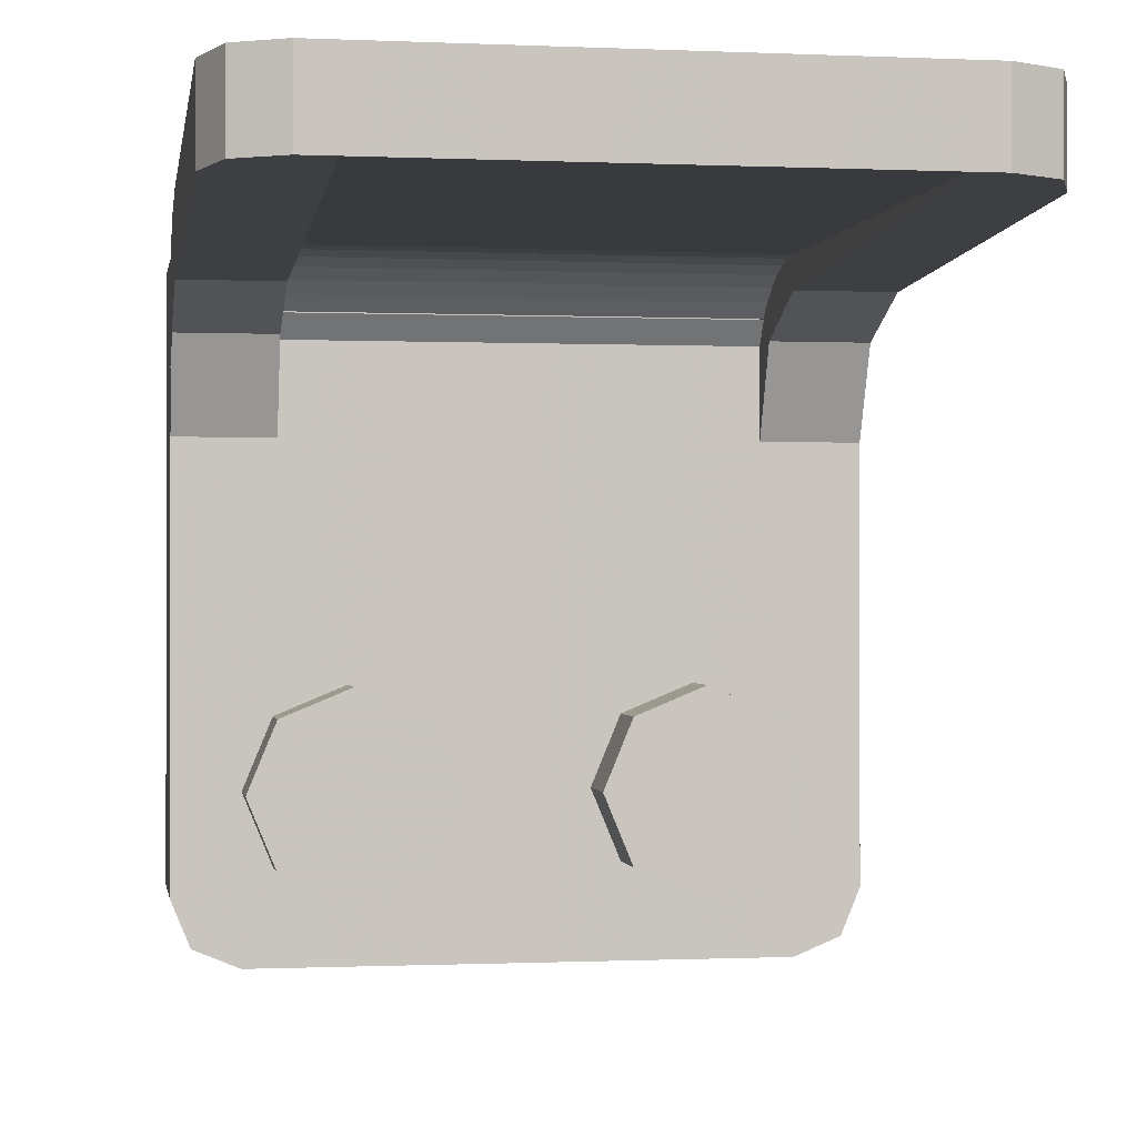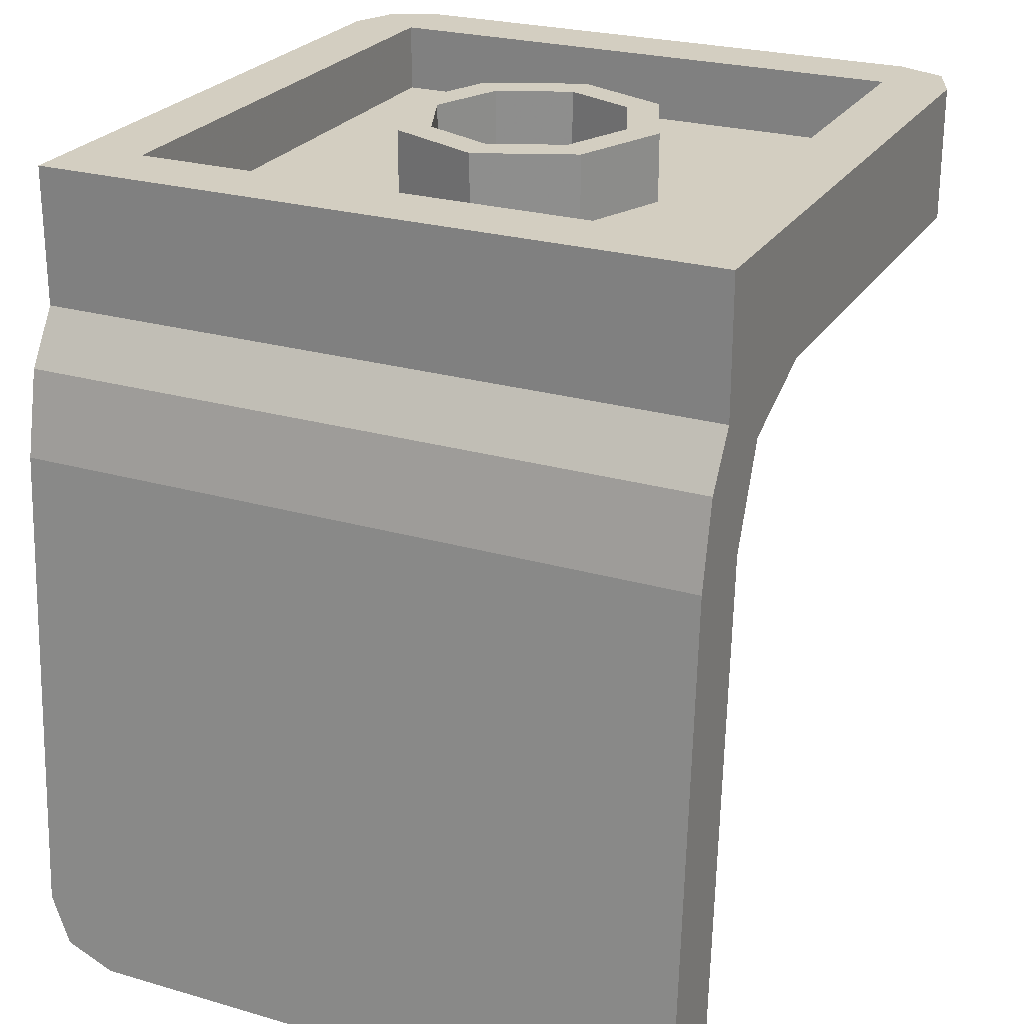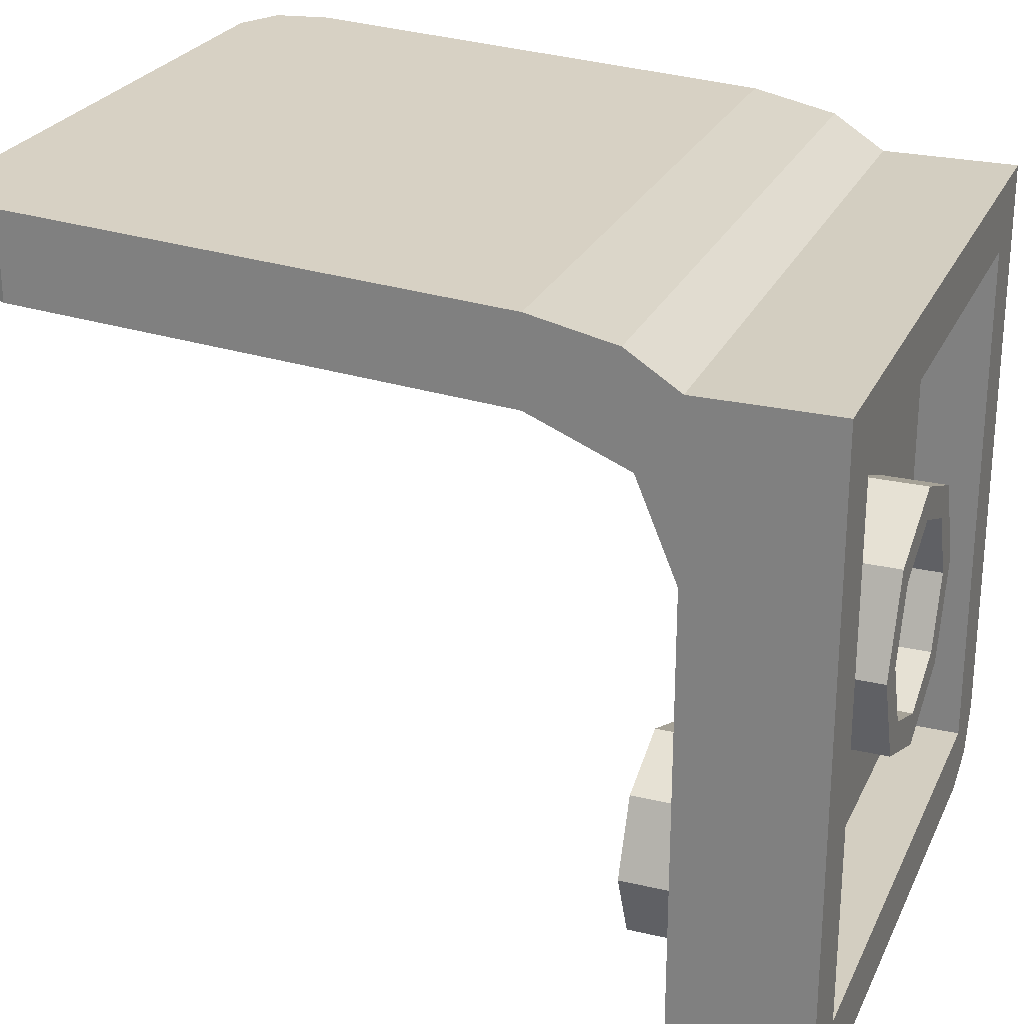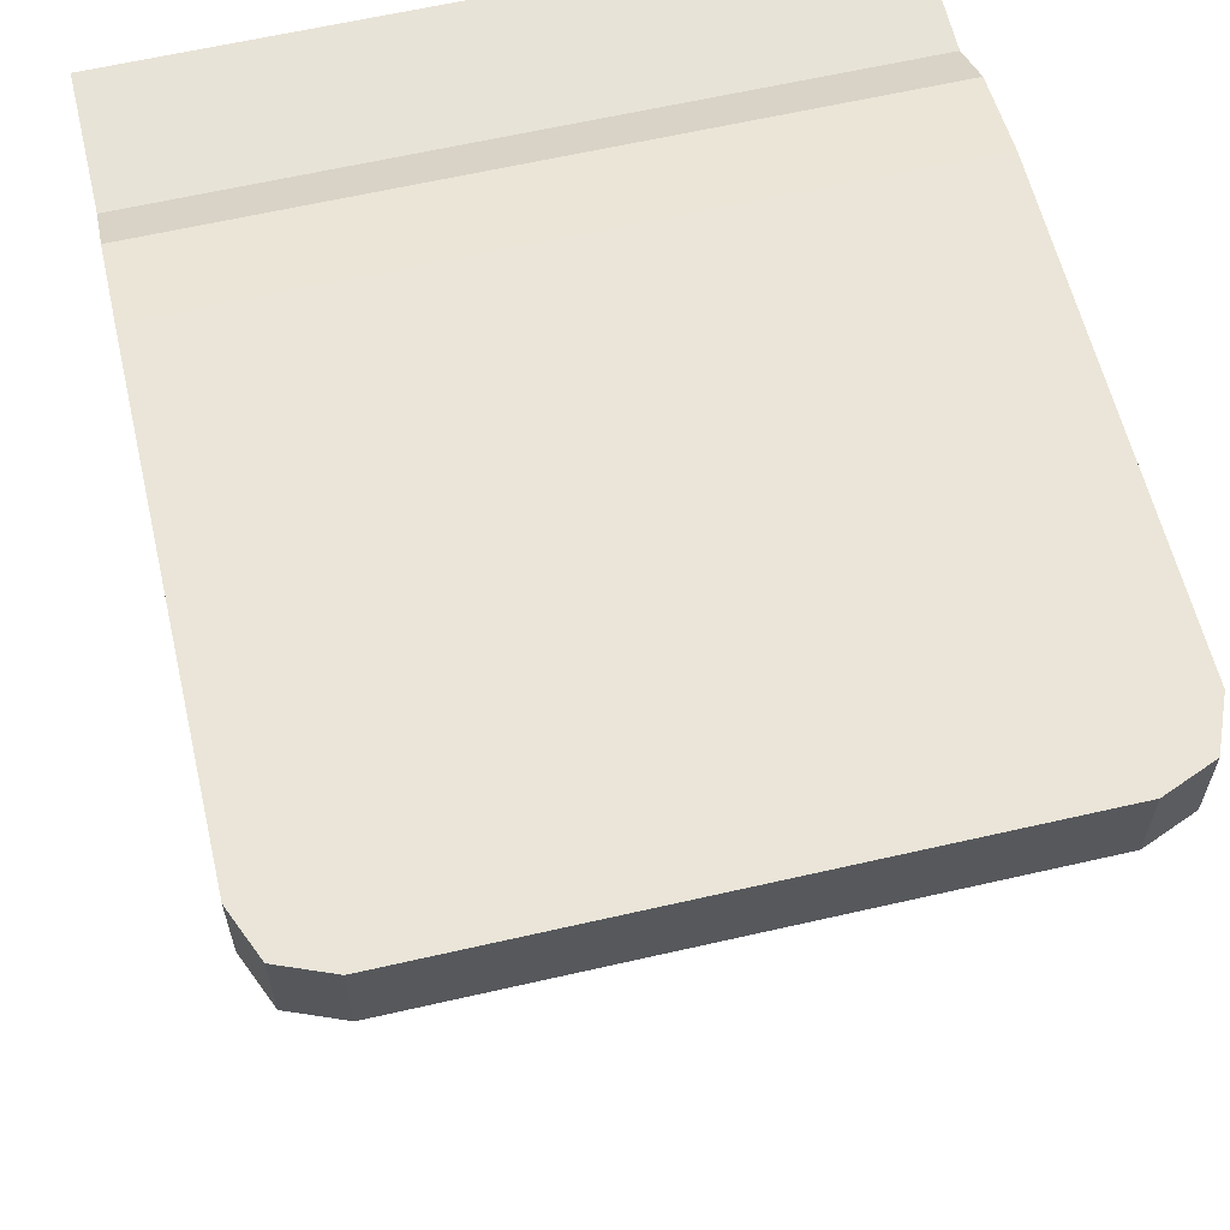
<metadata>
{"format":"obj","ext":"obj","renderer":"f3d","projection":"perspective","resolution":1024,"background":"white","views":[{"elev":-0.4,"azim":-9.6,"up":"+Z"},{"elev":24.9,"azim":25.2,"up":"+Y"},{"elev":25.3,"azim":110.6,"up":"+Z"},{"elev":62.4,"azim":-13.1,"up":"+Z"}]}
</metadata>
<code>
v 0.2121 0.4 0.2121
v 0.3 0.4 0
v 0.3 0.2 0
v 0.2121 0.2 0.2121
v 0 0.4 0.3
v 0.2121 0.4 0.2121
v 0.2121 0.2 0.2121
v 0 0.2 0.3
v -0.2121 0.4 0.2121
v 0 0.4 0.3
v 0 0.2 0.3
v -0.2121 0.2 0.2121
v -0.3 0.4 0
v -0.2121 0.4 0.2121
v -0.2121 0.2 0.2121
v -0.3 0.2 0
v -0.2121 0.4 -0.2121
v -0.3 0.4 0
v -0.3 0.2 0
v -0.2121 0.2 -0.2121
v 0 0.4 -0.3
v -0.2121 0.4 -0.2121
v -0.2121 0.2 -0.2121
v 0 0.2 -0.3
v 0.2121 0.4 -0.2121
v 0 0.4 -0.3
v 0 0.2 -0.3
v 0.2121 0.2 -0.2121
v 0.3 0.4 0
v 0.2121 0.4 -0.2121
v 0.2121 0.2 -0.2121
v 0.3 0.2 0
v 0.2828 0.4 0.2828
v 0.4 0.4 0
v 0.4 0.2 0
v 0.2828 0.2 0.2828
v 0 0.4 0.4
v 0.2828 0.4 0.2828
v 0.2828 0.2 0.2828
v 0 0.2 0.4
v -0.2828 0.4 0.2828
v 0 0.4 0.4
v 0 0.2 0.4
v -0.2828 0.2 0.2828
v -0.4 0.4 0
v -0.2828 0.4 0.2828
v -0.2828 0.2 0.2828
v -0.4 0.2 0
v -0.2828 0.4 -0.2828
v -0.4 0.4 0
v -0.4 0.2 0
v -0.2828 0.2 -0.2828
v 0 0.4 -0.4
v -0.2828 0.4 -0.2828
v -0.2828 0.2 -0.2828
v 0 0.2 -0.4
v 0.2828 0.4 -0.2828
v 0 0.4 -0.4
v 0 0.2 -0.4
v 0.2828 0.2 -0.2828
v 0.4 0.4 0
v 0.2828 0.4 -0.2828
v 0.2828 0.2 -0.2828
v 0.4 0.2 0
v 0.4 0.4 0
v 0.2828 0.4 0.2828
v 0.2121 0.4 0.2121
v 0.3 0.4 0
v 0.2828 0.4 0.2828
v 0 0.4 0.4
v 0 0.4 0.3
v 0.2121 0.4 0.2121
v 0 0.4 0.4
v -0.2828 0.4 0.2828
v -0.2121 0.4 0.2121
v 0 0.4 0.3
v -0.2828 0.4 0.2828
v -0.4 0.4 0
v -0.3 0.4 0
v -0.2121 0.4 0.2121
v -0.4 0.4 0
v -0.2828 0.4 -0.2828
v -0.2121 0.4 -0.2121
v -0.3 0.4 0
v -0.2828 0.4 -0.2828
v 0 0.4 -0.4
v 0 0.4 -0.3
v -0.2121 0.4 -0.2121
v 0 0.4 -0.4
v 0.2828 0.4 -0.2828
v 0.2121 0.4 -0.2121
v 0 0.4 -0.3
v 0.2828 0.4 -0.2828
v 0.4 0.4 0
v 0.3 0.4 0
v 0.2121 0.4 -0.2121
v -0.8 0.2 0.8
v 0.8 0.2 0.8
v 0.8 0.2 -0.8
v -0.8 0.2 -0.8
v -0.8 0.2 0.8
v -0.8 0.4 0.8
v 0.8 0.4 0.8
v 0.8 0.2 0.8
v -0.8 0.2 -0.8
v -0.8 0.4 -0.8
v -0.8 0.4 0.8
v -0.8 0.2 0.8
v 0.8 0.2 -0.8
v 0.8 0.4 -0.8
v -0.8 0.4 -0.8
v -0.8 0.2 -0.8
v 0.8 0.2 0.8
v 0.8 0.4 0.8
v 0.8 0.4 -0.8
v 0.8 0.2 -0.8
v -1 0.4 1
v -0.8 0.4 0.8
v 0.8 0.4 0.8
v 1 0.4 1
v 0.8 0.4 -1
v 0.8 0.4 -0.8
v -0.8 0.4 -0.8
v -0.8 0.4 -1
v 1 0.4 1
v 0.8 0.4 0.8
v 0.8 0.4 -0.8
v 1 0.4 -0.8
v -0.8 0.4 0.8
v -1 0.4 1
v -1 0.4 -0.8
v -0.8 0.4 -0.8
v 0.8 0.4 -0.8
v 1 0.4 -0.8
v 0.9414 0.4 -0.9414
v 0.8 0.4 -0.8
v 0.9414 0.4 -0.9414
v 0.8 0.4 -1
v -0.8 0.4 -0.8
v -1 0.4 -0.8
v -0.9414 0.4 -0.9414
v -0.8 0.4 -0.8
v -0.9414 0.4 -0.9414
v -0.8 0.4 -1
v 1 0.4 1
v 1 0 1
v -1 0 1
v -1 0.4 1
v 1 0 1
v 1 -0.153 1.098
v -1 -0.153 1.098
v -1 0 1
v 1 -0.153 1.098
v 1 -0.4 1.15
v -1 -0.4 1.15
v -1 -0.153 1.098
v 1 -0.4 1.15
v 1 -1.8 1.238
v -1 -1.8 1.238
v -1 -0.4 1.15
v 0.8 -1.8 1.238
v 0.8 -2 1.25
v -0.8 -2 1.25
v -0.8 -1.8 1.238
v 0.8 -1.8 1.238
v 1 -1.8 1.238
v 0.9414 -1.941 1.246
v 0.8 -1.8 1.238
v 0.9414 -1.941 1.246
v 0.8 -2 1.25
v -0.8 -1.8 1.238
v -1 -1.8 1.238
v -0.9414 -1.941 1.246
v -0.8 -1.8 1.238
v -0.9414 -1.941 1.246
v -0.8 -2 1.25
v 0.8 0 -0.8
v 0.8 0 -1
v -0.8 0 -1
v -0.8 0 -0.8
v 0.8 0 -0.8
v 1 0 -0.8
v 0.9414 0 -0.9414
v 0.8 0 -0.8
v 0.9414 0 -0.9414
v 0.8 0 -1
v -0.8 0 -0.8
v -1 0 -0.8
v -0.9414 0 -0.9414
v -0.8 0 -0.8
v -0.9414 0 -0.9414
v -0.8 0 -1
v 1 0 0.5
v 1 0 -0.8
v -1 0 -0.8
v -1 0 0.5
v 0.7 0 0.7775
v 0.7 0 0.5
v -0.7 0 0.5
v -0.7 0 0.7775
v 1 -0.1172 0.7828
v 1 0 0.5
v 0.7 0 0.5
v 0.7 -0.1172 0.7828
v 1 -0.4 0.9
v 1 -0.1172 0.7828
v 0.7 -0.1172 0.7828
v 0.7 -0.4 0.9
v -1 -0.1172 0.7828
v -1 0 0.5
v -0.7 0 0.5
v -0.7 -0.1172 0.7828
v -1 -0.4 0.9
v -1 -0.1172 0.7828
v -0.7 -0.1172 0.7828
v -0.7 -0.4 0.9
v 0.8 -1.8 0.9875
v 1 -1.8 0.9875
v 1 -0.4 0.9
v 0.7 -0.4 0.9
v -1 -0.4 0.9
v -1 -1.8 0.9875
v -0.8 -1.8 0.9875
v -0.7 -0.4 0.9
v 0.8 -2 1
v 0.8 -1.8 0.9875
v 0.7 -0.4 0.9
v 0.7 -2 1
v -0.7 -0.4 0.9
v -0.8 -1.8 0.9875
v -0.8 -2 1
v -0.7 -2 1
v 0.8 -1.8 0.9875
v 1 -1.8 0.9875
v 0.9414 -1.941 0.9963
v 0.8 -1.8 0.9875
v 0.9414 -1.941 0.9963
v 0.8 -2 1
v -0.8 -1.8 0.9875
v -1 -1.8 0.9875
v -0.9414 -1.941 0.9963
v -0.8 -1.8 0.9875
v -0.9414 -1.941 0.9963
v -0.8 -2 1
v 0.7 -0.05 0.85
v 0.7 0 0.7775
v -0.7 0 0.7775
v -0.7 -0.05 0.85
v -0.7 -0.3347 0.9957
v 0.7 -0.3347 0.9957
v 0.7 -0.4 1
v -0.7 -0.4 1
v -0.7 -0.2706 0.9829
v 0.7 -0.2706 0.9829
v 0.7 -0.3347 0.9957
v -0.7 -0.3347 0.9957
v -0.7 -0.2087 0.9619
v 0.7 -0.2087 0.9619
v 0.7 -0.2706 0.9829
v -0.7 -0.2706 0.9829
v -0.7 -0.15 0.933
v 0.7 -0.15 0.933
v 0.7 -0.2087 0.9619
v -0.7 -0.2087 0.9619
v -0.7 -0.0956 0.8967
v 0.7 -0.0956 0.8967
v 0.7 -0.15 0.933
v -0.7 -0.15 0.933
v -0.7 -0.04645 0.8535
v 0.7 -0.04645 0.8535
v 0.7 -0.0956 0.8967
v -0.7 -0.0956 0.8967
v 0.7 -2 1
v 0.7 -0.4 1
v -0.7 -0.4 1
v -0.7 -2 1
v 0.8 0 -1
v 0.8 0.4 -1
v -0.8 0.4 -1
v -0.8 0 -1
v 0.9414 0 -0.9414
v 1 0 -0.8
v 1 0.4 -0.8
v 0.9414 0.4 -0.9414
v 0.8 0 -1
v 0.9414 0 -0.9414
v 0.9414 0.4 -0.9414
v 0.8 0.4 -1
v -0.9414 0 -0.9414
v -1 0 -0.8
v -1 0.4 -0.8
v -0.9414 0.4 -0.9414
v -0.8 0 -1
v -0.9414 0 -0.9414
v -0.9414 0.4 -0.9414
v -0.8 0.4 -1
v 1 0.4 -0.8
v 1 0 -0.8
v 1 0 1
v 1 0.4 1
v -1 0 -0.8
v -1 0.4 -0.8
v -1 0.4 1
v -1 0 1
v 1 0 0.9
v 1 -0.1172 0.7828
v 1 0 0.5
v 1 0 0.9
v 1 -0.4 0.9
v 1 -0.1172 0.7828
v -1 0 0.9
v -1 -0.1172 0.7828
v -1 0 0.5
v -1 0 0.9
v -1 -0.4 0.9
v -1 -0.1172 0.7828
v 1 -0.4 1.15
v 1 -0.153 1.098
v 1 0 1
v 1 0 0.875
v -1 0 1
v -1 -0.153 1.098
v -1 -0.4 1.15
v -1 0 0.875
v 1 -1.8 0.9875
v 1 -1.8 1.238
v 1 -0.4 1.15
v 1 0 0.875
v -1 -0.4 1.15
v -1 -1.8 1.238
v -1 -1.8 0.9875
v -1 0 0.875
v 0.9414 -1.941 0.9963
v 1 -1.8 0.9875
v 1 -1.8 1.238
v 0.9414 -1.941 1.246
v 0.8 -2 1
v 0.9414 -1.941 0.9963
v 0.9414 -1.941 1.246
v 0.8 -2 1.25
v -0.9414 -1.941 0.9963
v -1 -1.8 0.9875
v -1 -1.8 1.238
v -0.9414 -1.941 1.246
v -0.8 -2 1
v -0.9414 -1.941 0.9963
v -0.9414 -1.941 1.246
v -0.8 -2 1.25
v 0.8 -2 1.25
v 0.8 -2 1
v -0.8 -2 1
v -0.8 -2 1.25
v 0.7 0 0.9
v 0.7 -0.1172 0.7828
v 0.7 0 0.5
v 0.7 0 0.9
v 0.7 -0.4 0.9
v 0.7 -0.1172 0.7828
v -0.7 0 0.9
v -0.7 -0.1172 0.7828
v -0.7 0 0.5
v -0.7 0 0.9
v -0.7 -0.4 0.9
v -0.7 -0.1172 0.7828
v 0.7 0 1
v 0.7 -2 1
v 0.7 -0.4 0.9
v 0.7 0 0.9
v -0.7 -0.4 0.9
v -0.7 -2 1
v -0.7 0 1
v -0.7 0 0.9
v 0.7121 0 -0.2879
v 0.8 0 -0.5
v 0.8 -0.2 -0.5
v 0.7121 -0.2 -0.2879
v 0.5 0 -0.2
v 0.7121 0 -0.2879
v 0.7121 -0.2 -0.2879
v 0.5 -0.2 -0.2
v 0.2879 0 -0.2879
v 0.5 0 -0.2
v 0.5 -0.2 -0.2
v 0.2879 -0.2 -0.2879
v 0.2 0 -0.5
v 0.2879 0 -0.2879
v 0.2879 -0.2 -0.2879
v 0.2 -0.2 -0.5
v 0.2879 0 -0.7121
v 0.2 0 -0.5
v 0.2 -0.2 -0.5
v 0.2879 -0.2 -0.7121
v 0.5 0 -0.8
v 0.2879 0 -0.7121
v 0.2879 -0.2 -0.7121
v 0.5 -0.2 -0.8
v 0.7121 0 -0.7121
v 0.5 0 -0.8
v 0.5 -0.2 -0.8
v 0.7121 -0.2 -0.7121
v 0.8 0 -0.5
v 0.7121 0 -0.7121
v 0.7121 -0.2 -0.7121
v 0.8 -0.2 -0.5
v 0.5 -0.2 -0.5
v 0.8 -0.2 -0.5
v 0.7121 -0.2 -0.2879
v 0.5 -0.2 -0.5
v 0.7121 -0.2 -0.2879
v 0.5 -0.2 -0.2
v 0.5 -0.2 -0.5
v 0.5 -0.2 -0.2
v 0.2879 -0.2 -0.2879
v 0.5 -0.2 -0.5
v 0.2879 -0.2 -0.2879
v 0.2 -0.2 -0.5
v 0.5 -0.2 -0.5
v 0.2 -0.2 -0.5
v 0.2879 -0.2 -0.7121
v 0.5 -0.2 -0.5
v 0.2879 -0.2 -0.7121
v 0.5 -0.2 -0.8
v 0.5 -0.2 -0.5
v 0.5 -0.2 -0.8
v 0.7121 -0.2 -0.7121
v 0.5 -0.2 -0.5
v 0.7121 -0.2 -0.7121
v 0.8 -0.2 -0.5
v -0.2879 0 -0.2879
v -0.2 0 -0.5
v -0.2 -0.2 -0.5
v -0.2879 -0.2 -0.2879
v -0.5 0 -0.2
v -0.2879 0 -0.2879
v -0.2879 -0.2 -0.2879
v -0.5 -0.2 -0.2
v -0.7121 0 -0.2879
v -0.5 0 -0.2
v -0.5 -0.2 -0.2
v -0.7121 -0.2 -0.2879
v -0.8 0 -0.5
v -0.7121 0 -0.2879
v -0.7121 -0.2 -0.2879
v -0.8 -0.2 -0.5
v -0.7121 0 -0.7121
v -0.8 0 -0.5
v -0.8 -0.2 -0.5
v -0.7121 -0.2 -0.7121
v -0.5 0 -0.8
v -0.7121 0 -0.7121
v -0.7121 -0.2 -0.7121
v -0.5 -0.2 -0.8
v -0.2879 0 -0.7121
v -0.5 0 -0.8
v -0.5 -0.2 -0.8
v -0.2879 -0.2 -0.7121
v -0.2 0 -0.5
v -0.2879 0 -0.7121
v -0.2879 -0.2 -0.7121
v -0.2 -0.2 -0.5
v -0.5 -0.2 -0.5
v -0.2 -0.2 -0.5
v -0.2879 -0.2 -0.2879
v -0.5 -0.2 -0.5
v -0.2879 -0.2 -0.2879
v -0.5 -0.2 -0.2
v -0.5 -0.2 -0.5
v -0.5 -0.2 -0.2
v -0.7121 -0.2 -0.2879
v -0.5 -0.2 -0.5
v -0.7121 -0.2 -0.2879
v -0.8 -0.2 -0.5
v -0.5 -0.2 -0.5
v -0.8 -0.2 -0.5
v -0.7121 -0.2 -0.7121
v -0.5 -0.2 -0.5
v -0.7121 -0.2 -0.7121
v -0.5 -0.2 -0.8
v -0.5 -0.2 -0.5
v -0.5 -0.2 -0.8
v -0.2879 -0.2 -0.7121
v -0.5 -0.2 -0.5
v -0.2879 -0.2 -0.7121
v -0.2 -0.2 -0.5
g mesh2956309
f 1 2 3
f 3 4 1
f 5 6 7
f 7 8 5
f 9 10 11
f 11 12 9
f 13 14 15
f 15 16 13
f 17 18 19
f 19 20 17
f 21 22 23
f 23 24 21
f 25 26 27
f 27 28 25
f 29 30 31
f 31 32 29
g mesh2956311
f 33 35 34
f 35 33 36
f 37 39 38
f 39 37 40
f 41 43 42
f 43 41 44
f 45 47 46
f 47 45 48
f 49 51 50
f 51 49 52
f 53 55 54
f 55 53 56
f 57 59 58
f 59 57 60
f 61 63 62
f 63 61 64
g mesh2956313
f 65 67 66
f 67 65 68
f 69 71 70
f 71 69 72
f 73 75 74
f 75 73 76
f 77 79 78
f 79 77 80
f 81 83 82
f 83 81 84
f 85 87 86
f 87 85 88
f 89 91 90
f 91 89 92
f 93 95 94
f 95 93 96
g mesh2956316
f 97 98 99
f 99 100 97
f 101 102 103
f 103 104 101
f 105 106 107
f 107 108 105
f 109 110 111
f 111 112 109
f 113 114 115
f 115 116 113
f 117 119 118
f 119 117 120
f 121 123 122
f 123 121 124
f 125 127 126
f 127 125 128
f 129 131 130
f 131 129 132
g mesh2956318
f 133 134 135
f 136 137 138
g mesh2956320
f 139 141 140
f 142 144 143
f 145 147 146
f 147 145 148
f 149 151 150
f 151 149 152
f 153 155 154
f 155 153 156
f 157 159 158
f 159 157 160
f 161 163 162
f 163 161 164
g mesh2956336
f 165 167 166
f 168 170 169
g mesh2956338
f 171 172 173
f 174 175 176
f 177 179 178
f 179 177 180
g mesh2956340
f 181 183 182
f 184 186 185
g mesh2956342
f 187 188 189
f 190 191 192
f 193 195 194
f 195 193 196
f 197 199 198
f 199 197 200
g mesh2956344
f 201 203 202
f 203 201 204
f 205 207 206
f 207 205 208
g mesh2956346
f 209 210 211
f 211 212 209
f 213 214 215
f 215 216 213
f 217 219 218
f 219 217 220
f 221 223 222
f 223 221 224
f 225 227 226
f 227 225 228
f 229 231 230
f 231 229 232
g mesh2956348
f 233 234 235
f 236 237 238
g mesh2956350
f 239 241 240
f 242 244 243
f 245 247 246
f 247 245 248
g mesh2956352
f 249 250 251
f 251 252 249
f 253 254 255
f 255 256 253
f 257 258 259
f 259 260 257
f 261 262 263
f 263 264 261
f 265 266 267
f 267 268 265
f 269 270 271
f 271 272 269
f 273 275 274
f 275 273 276
f 277 279 278
f 279 277 280
g mesh2956354
f 281 283 282
f 283 281 284
f 285 287 286
f 287 285 288
g mesh2956356
f 289 290 291
f 291 292 289
f 293 294 295
f 295 296 293
f 297 299 298
f 299 297 300
f 301 303 302
f 303 301 304
g mesh2956358
f 305 306 307
f 308 309 310
g mesh2956360
f 311 313 312
f 314 316 315
f 317 319 318
f 319 317 320
f 321 323 322
f 323 321 324
f 325 327 326
f 327 325 328
f 329 331 330
f 331 329 332
g mesh2956362
f 333 334 335
f 335 336 333
f 337 338 339
f 339 340 337
g mesh2956364
f 341 343 342
f 343 341 344
f 345 347 346
f 347 345 348
f 349 351 350
f 351 349 352
g mesh2956366
f 353 355 354
f 356 358 357
g mesh2956368
f 359 360 361
f 362 363 364
f 365 367 366
f 367 365 368
f 369 371 370
f 371 369 372
g mesh2956373
f 373 375 374
f 375 373 376
f 377 379 378
f 379 377 380
f 381 383 382
f 383 381 384
f 385 387 386
f 387 385 388
f 389 391 390
f 391 389 392
f 393 395 394
f 395 393 396
f 397 399 398
f 399 397 400
f 401 403 402
f 403 401 404
g mesh2956375
f 405 406 407
f 408 409 410
f 411 412 413
f 414 415 416
f 417 418 419
f 420 421 422
f 423 424 425
f 426 427 428
g mesh2956381
f 429 431 430
f 431 429 432
f 433 435 434
f 435 433 436
f 437 439 438
f 439 437 440
f 441 443 442
f 443 441 444
f 445 447 446
f 447 445 448
f 449 451 450
f 451 449 452
f 453 455 454
f 455 453 456
f 457 459 458
f 459 457 460
g mesh2956383
f 461 462 463
f 464 465 466
f 467 468 469
f 470 471 472
f 473 474 475
f 476 477 478
f 479 480 481
f 482 483 484

</code>
